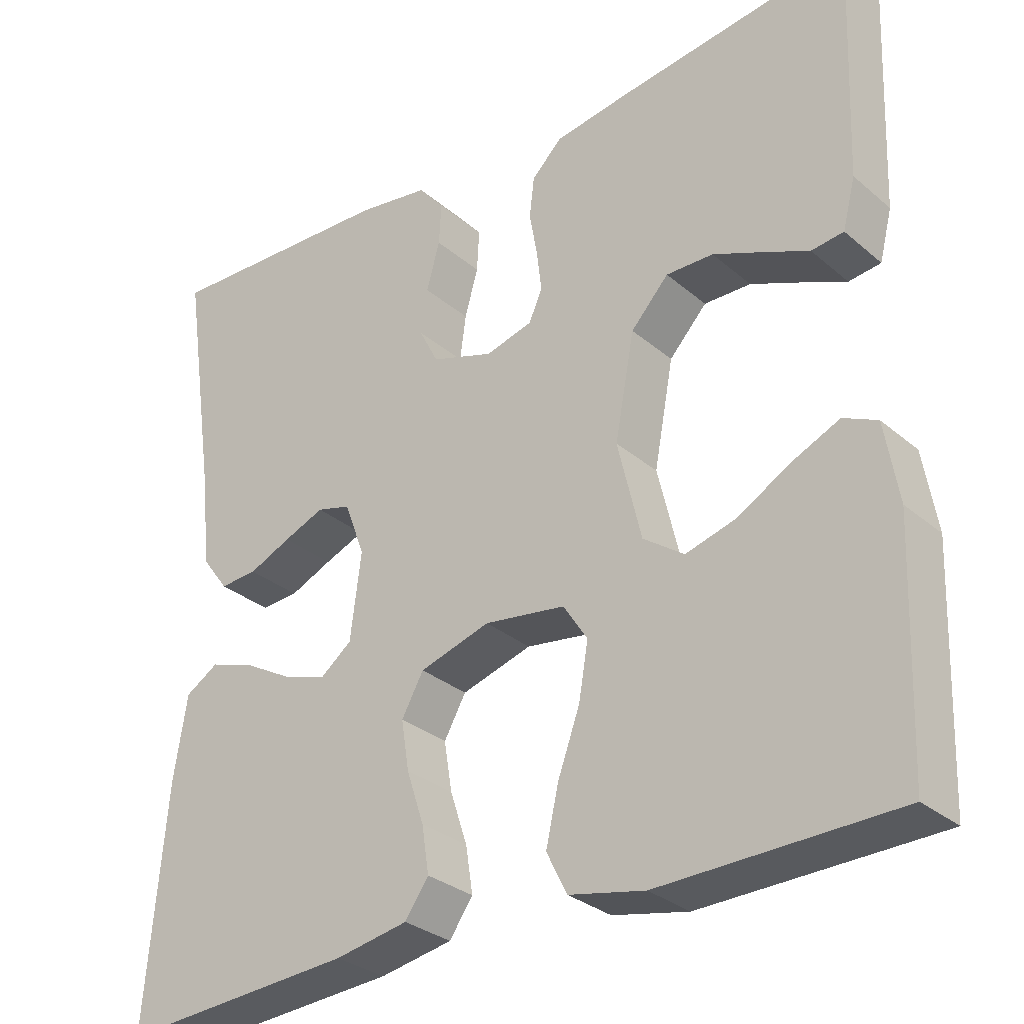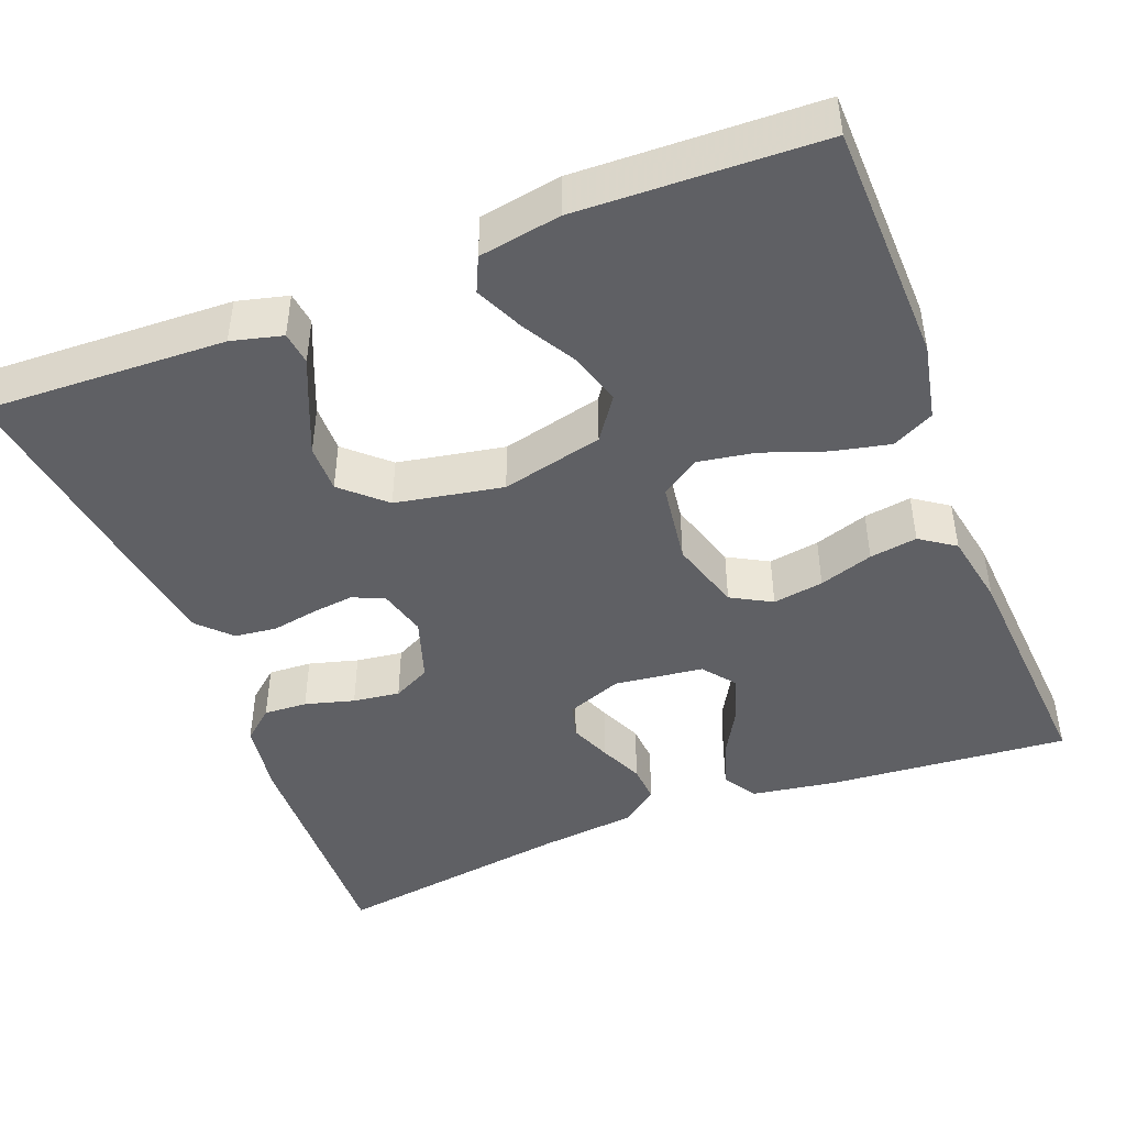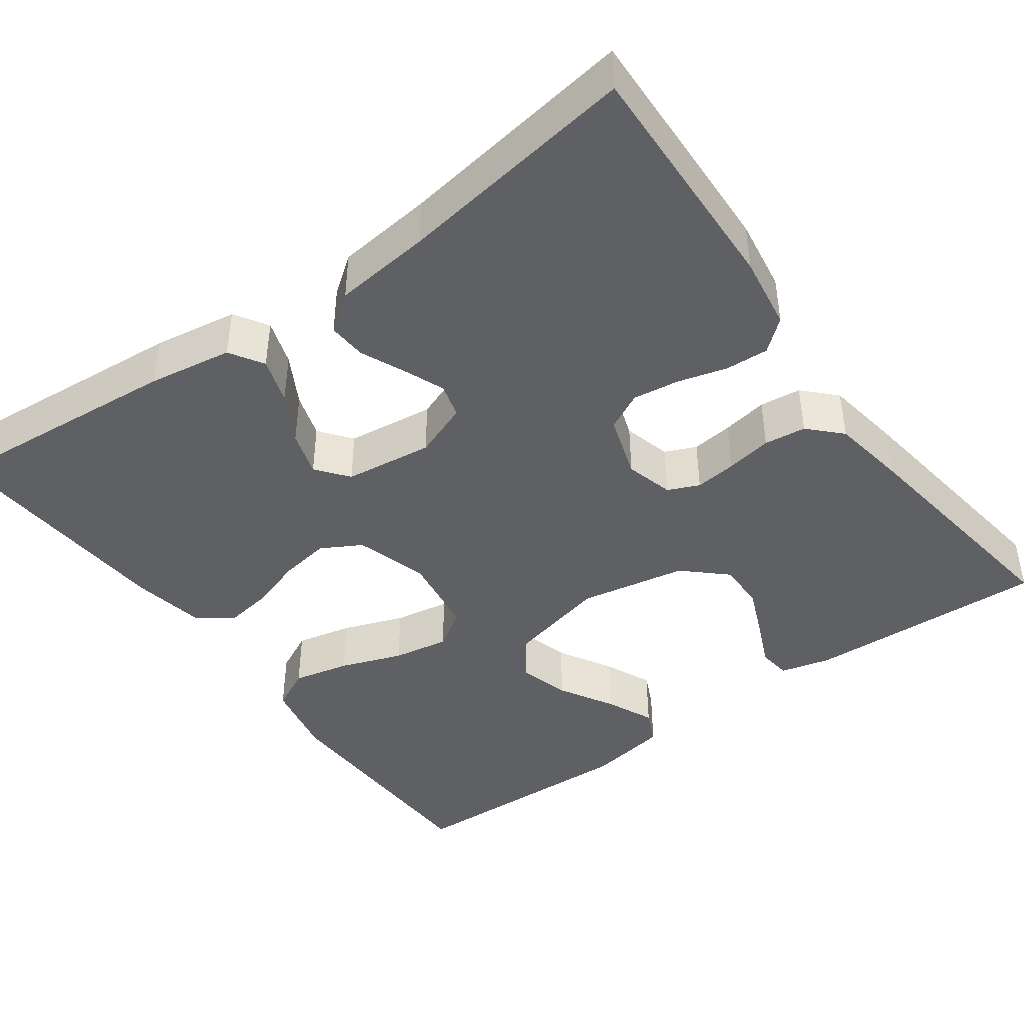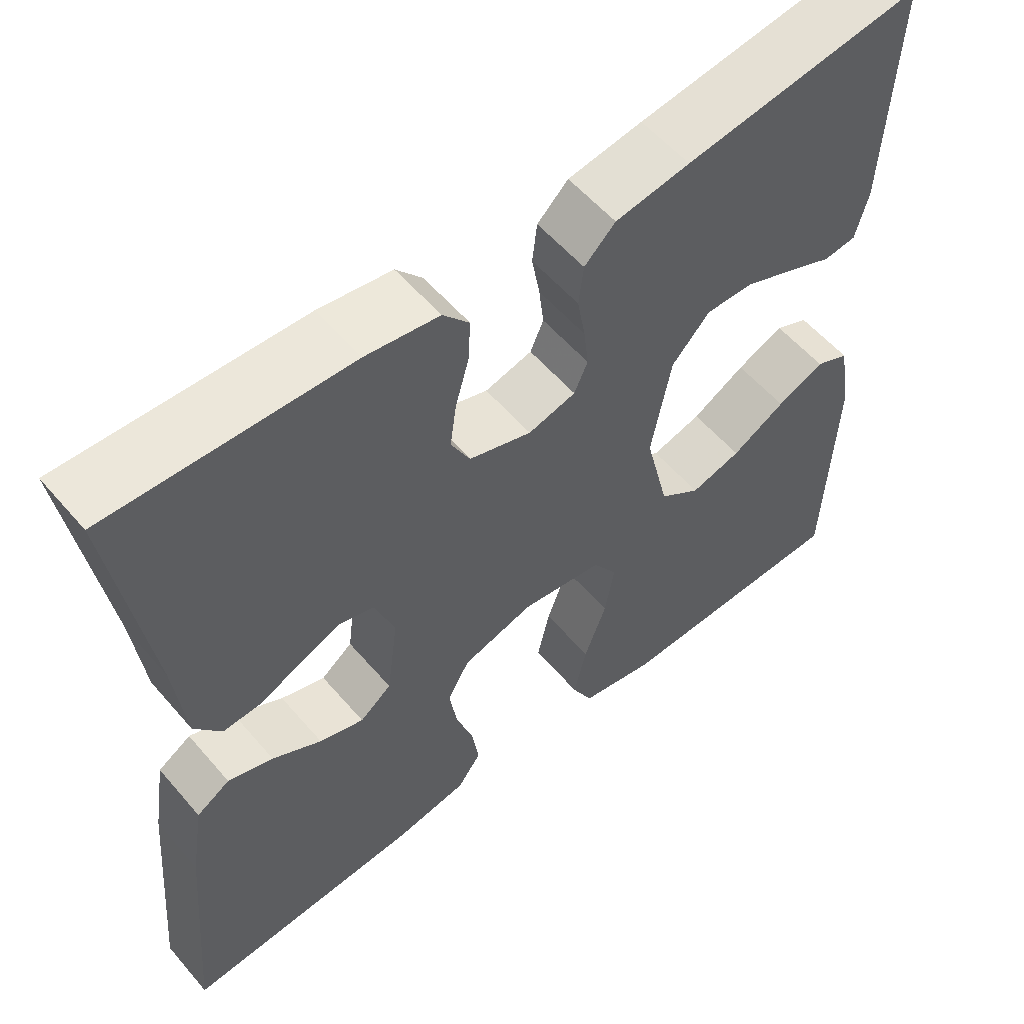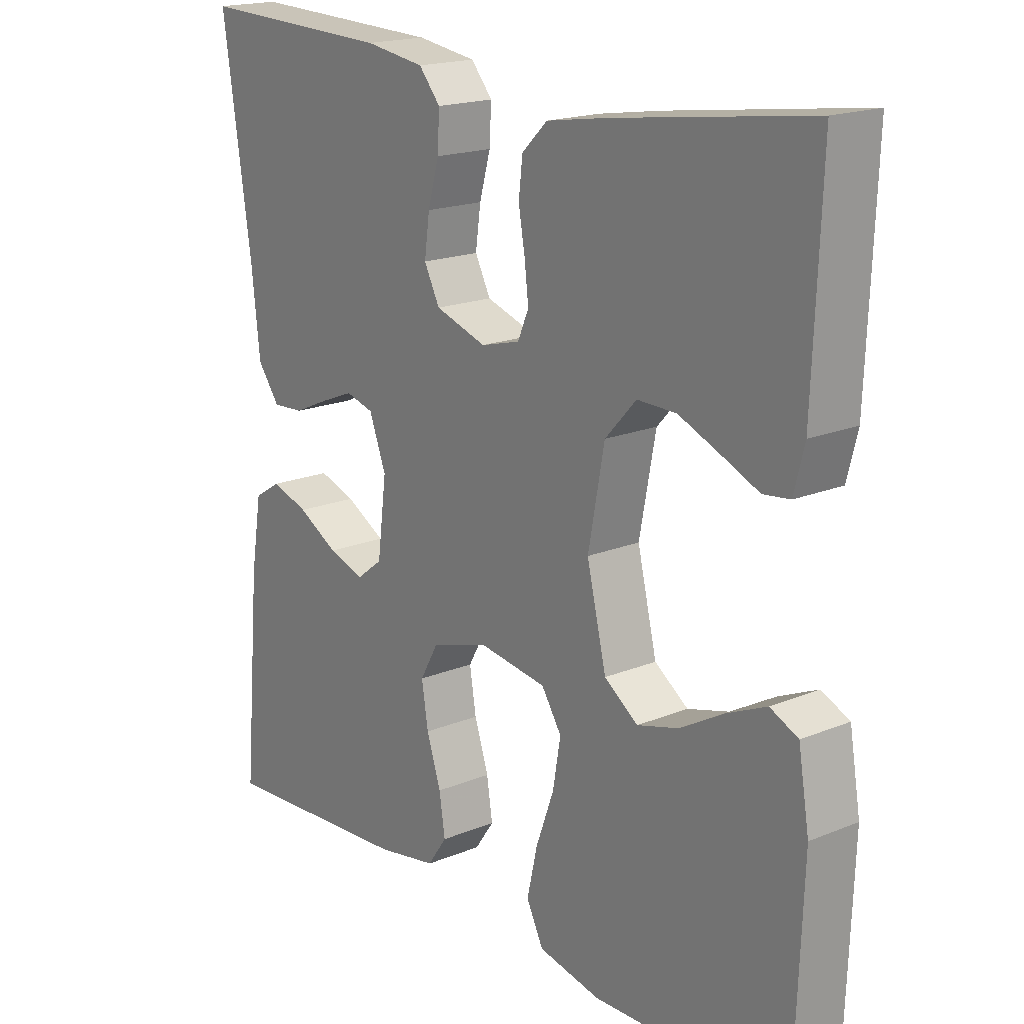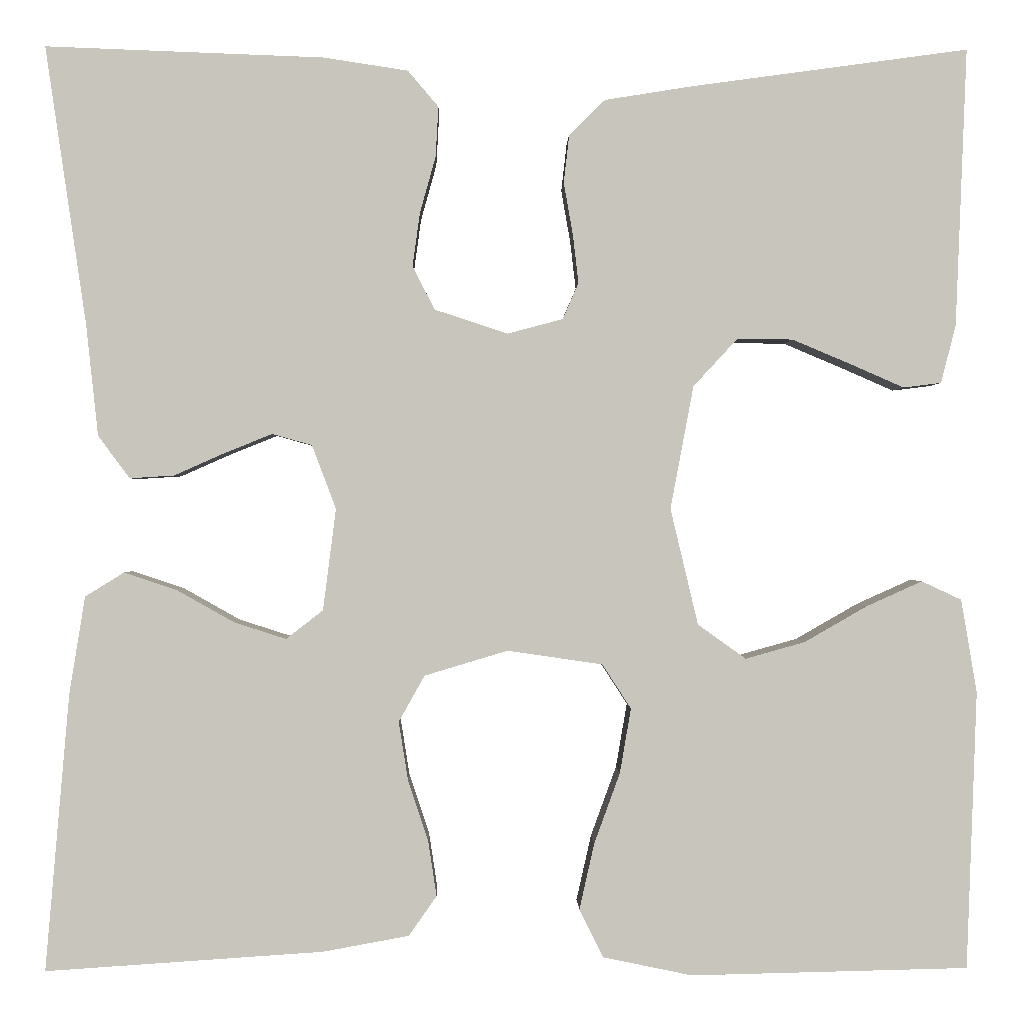
<metadata>
{"format":"obj","ext":"obj","renderer":"f3d","projection":"perspective","resolution":1024,"background":"white","views":[{"elev":-30.4,"azim":39.5,"up":"+Z"},{"elev":-45.2,"azim":111.4,"up":"+Y"},{"elev":-43.1,"azim":-54.0,"up":"+Y"},{"elev":56.5,"azim":-40.0,"up":"+Z"},{"elev":18.3,"azim":51.7,"up":"+Z"},{"elev":-0.0,"azim":-1.1,"up":"+Z"}]}
</metadata>
<code>
v -0.5 0.07 0.5
v -0.2 0.07 0.489
v -0.108 0.07 0.475
v -0.075 0.07 0.436
v -0.078 0.07 0.382
v -0.095 0.07 0.321
v -0.103 0.07 0.263
v -0.079 0.07 0.216
v 0 0.07 0.19
v 0.06 0.07 0.206
v 0.077 0.07 0.245
v 0.071 0.07 0.297
v 0.061 0.07 0.354
v 0.067 0.07 0.406
v 0.106 0.07 0.444
v 0.2 0.07 0.459
v 0.5 0.07 0.5
v 0.488 0.07 0.2
v 0.472 0.07 0.137
v 0.431 0.07 0.132
v 0.374 0.07 0.157
v 0.31 0.07 0.184
v 0.25 0.07 0.185
v 0.202 0.07 0.133
v 0.177 0.07 0
v 0.207 0.07 -0.126
v 0.259 0.07 -0.163
v 0.323 0.07 -0.145
v 0.391 0.07 -0.106
v 0.451 0.07 -0.079
v 0.494 0.07 -0.099
v 0.511 0.07 -0.2
v 0.5 0.07 -0.5
v 0.2 0.07 -0.507
v 0.104 0.07 -0.487
v 0.078 0.07 -0.435
v 0.094 0.07 -0.364
v 0.122 0.07 -0.287
v 0.134 0.07 -0.217
v 0.103 0.07 -0.169
v 0 0.07 -0.154
v -0.09 0.07 -0.181
v -0.118 0.07 -0.231
v -0.108 0.07 -0.294
v -0.086 0.07 -0.361
v -0.077 0.07 -0.42
v -0.107 0.07 -0.463
v -0.2 0.07 -0.48
v -0.5 0.07 -0.5
v -0.474 0.07 -0.2
v -0.457 0.07 -0.095
v -0.415 0.07 -0.069
v -0.358 0.07 -0.088
v -0.296 0.07 -0.123
v -0.24 0.07 -0.141
v -0.2 0.07 -0.11
v -0.186 0.07 0
v -0.212 0.07 0.069
v -0.255 0.07 0.081
v -0.307 0.07 0.06
v -0.361 0.07 0.036
v -0.409 0.07 0.033
v -0.443 0.07 0.079
v -0.456 0.07 0.2
v -0.5 0 0.5
v -0.2 0 0.489
v -0.108 0 0.475
v -0.075 0 0.436
v -0.078 0 0.382
v -0.095 0 0.321
v -0.103 0 0.263
v -0.079 0 0.216
v 0 0 0.19
v 0.06 0 0.206
v 0.077 0 0.245
v 0.071 0 0.297
v 0.061 0 0.354
v 0.067 0 0.406
v 0.106 0 0.444
v 0.2 0 0.459
v 0.5 0 0.5
v 0.488 0 0.2
v 0.472 0 0.137
v 0.431 0 0.132
v 0.374 0 0.157
v 0.31 0 0.184
v 0.25 0 0.185
v 0.202 0 0.133
v 0.177 0 0
v 0.207 0 -0.126
v 0.259 0 -0.163
v 0.323 0 -0.145
v 0.391 0 -0.106
v 0.451 0 -0.079
v 0.494 0 -0.099
v 0.511 0 -0.2
v 0.5 0 -0.5
v 0.2 0 -0.507
v 0.104 0 -0.487
v 0.078 0 -0.435
v 0.094 0 -0.364
v 0.122 0 -0.287
v 0.134 0 -0.217
v 0.103 0 -0.169
v 0 0 -0.154
v -0.09 0 -0.181
v -0.118 0 -0.231
v -0.108 0 -0.294
v -0.086 0 -0.361
v -0.077 0 -0.42
v -0.107 0 -0.463
v -0.2 0 -0.48
v -0.5 0 -0.5
v -0.474 0 -0.2
v -0.457 0 -0.095
v -0.415 0 -0.069
v -0.358 0 -0.088
v -0.296 0 -0.123
v -0.24 0 -0.141
v -0.2 0 -0.11
v -0.186 0 0
v -0.212 0 0.069
v -0.255 0 0.081
v -0.307 0 0.06
v -0.361 0 0.036
v -0.409 0 0.033
v -0.443 0 0.079
v -0.456 0 0.2
f 61 62 63 64
f 60 61 64 1
f 59 60 1 2
f 58 59 2 3
f 57 58 3 4
f 56 57 4
f 51 52 53 54
f 51 54 55
f 50 51 55
f 49 50 55
f 48 49 55 56
f 44 45 46 47
f 43 44 47 48
f 35 36 37 38
f 35 38 39
f 34 35 39
f 33 34 39
f 32 33 39 40
f 28 29 30 31
f 27 28 31 32
f 18 19 20 21
f 18 21 22
f 17 18 22 23
f 12 13 14 15
f 11 12 15 16
f 10 11 16 17
f 4 5 6
f 56 4 6
f 56 6 7
f 43 48 56 7
f 42 43 7 8
f 41 42 8 9
f 27 32 40 41
f 26 27 41
f 25 26 41 9
f 24 25 9 10
f 10 17 23 24
f 128 127 126 125
f 65 128 125 124
f 66 65 124 123
f 67 66 123 122
f 68 67 122 121
f 68 121 120
f 118 117 116 115
f 119 118 115
f 119 115 114
f 119 114 113
f 120 119 113 112
f 111 110 109 108
f 112 111 108 107
f 102 101 100 99
f 103 102 99
f 103 99 98
f 103 98 97
f 104 103 97 96
f 95 94 93 92
f 96 95 92 91
f 85 84 83 82
f 86 85 82
f 87 86 82 81
f 79 78 77 76
f 80 79 76 75
f 81 80 75 74
f 70 69 68
f 70 68 120
f 71 70 120
f 71 120 112 107
f 72 71 107 106
f 73 72 106 105
f 105 104 96 91
f 105 91 90
f 73 105 90 89
f 74 73 89 88
f 88 87 81 74
f 1 65 66 2
f 2 66 67 3
f 3 67 68 4
f 4 68 69 5
f 5 69 70 6
f 6 70 71 7
f 7 71 72 8
f 8 72 73 9
f 9 73 74 10
f 10 74 75 11
f 11 75 76 12
f 12 76 77 13
f 13 77 78 14
f 14 78 79 15
f 15 79 80 16
f 16 80 81 17
f 17 81 82 18
f 18 82 83 19
f 19 83 84 20
f 20 84 85 21
f 21 85 86 22
f 22 86 87 23
f 23 87 88 24
f 24 88 89 25
f 25 89 90 26
f 26 90 91 27
f 27 91 92 28
f 28 92 93 29
f 29 93 94 30
f 30 94 95 31
f 31 95 96 32
f 32 96 97 33
f 33 97 98 34
f 34 98 99 35
f 35 99 100 36
f 36 100 101 37
f 37 101 102 38
f 38 102 103 39
f 39 103 104 40
f 40 104 105 41
f 41 105 106 42
f 42 106 107 43
f 43 107 108 44
f 44 108 109 45
f 45 109 110 46
f 46 110 111 47
f 47 111 112 48
f 48 112 113 49
f 49 113 114 50
f 50 114 115 51
f 51 115 116 52
f 52 116 117 53
f 53 117 118 54
f 54 118 119 55
f 55 119 120 56
f 56 120 121 57
f 57 121 122 58
f 58 122 123 59
f 59 123 124 60
f 60 124 125 61
f 61 125 126 62
f 62 126 127 63
f 63 127 128 64
f 64 128 65 1

</code>
